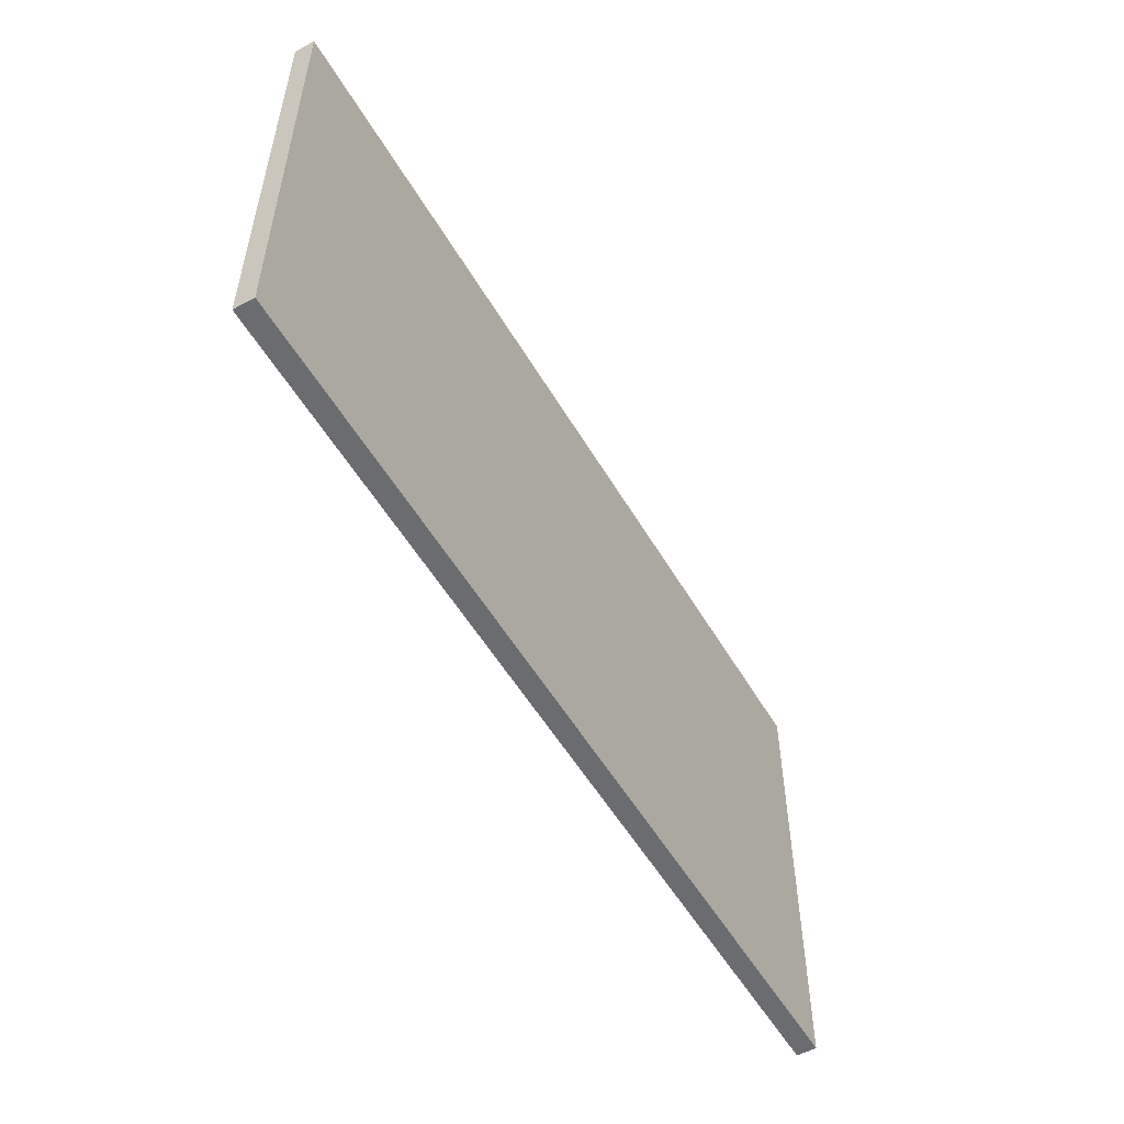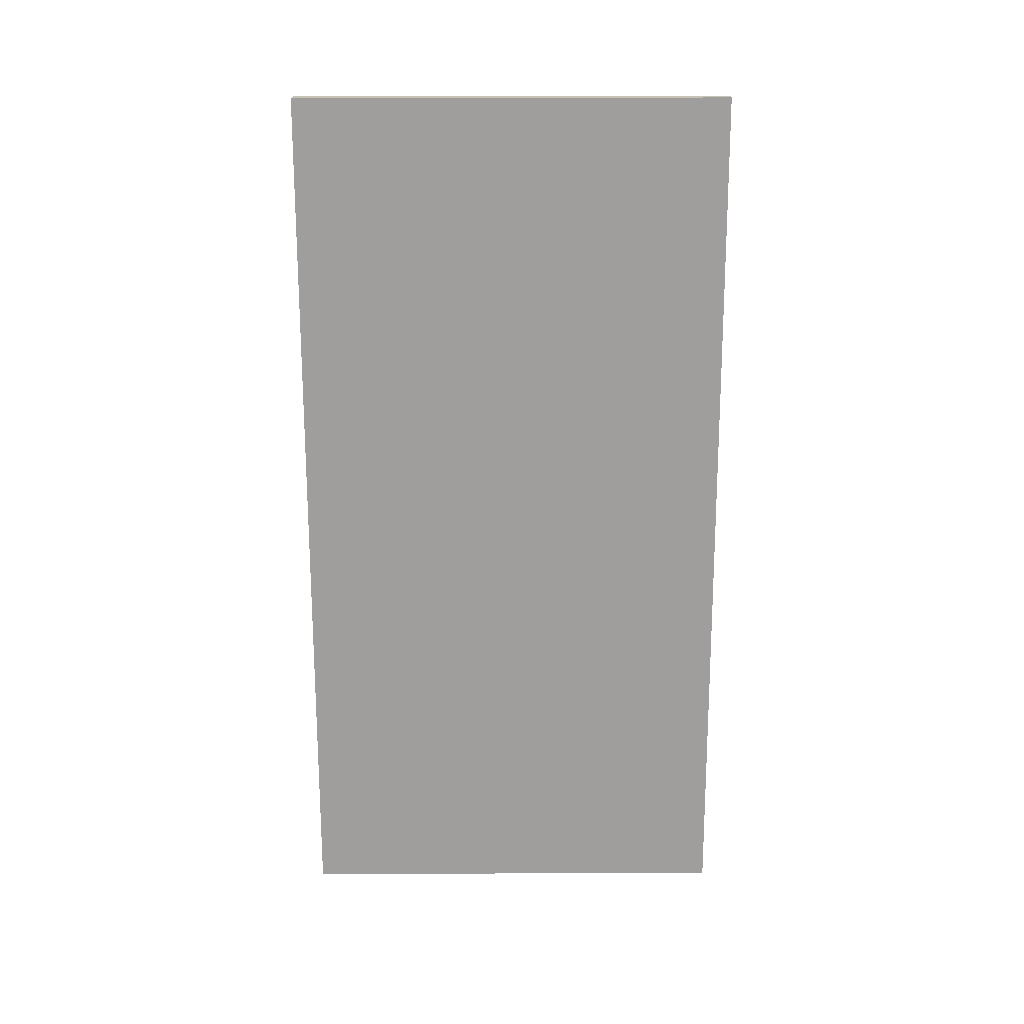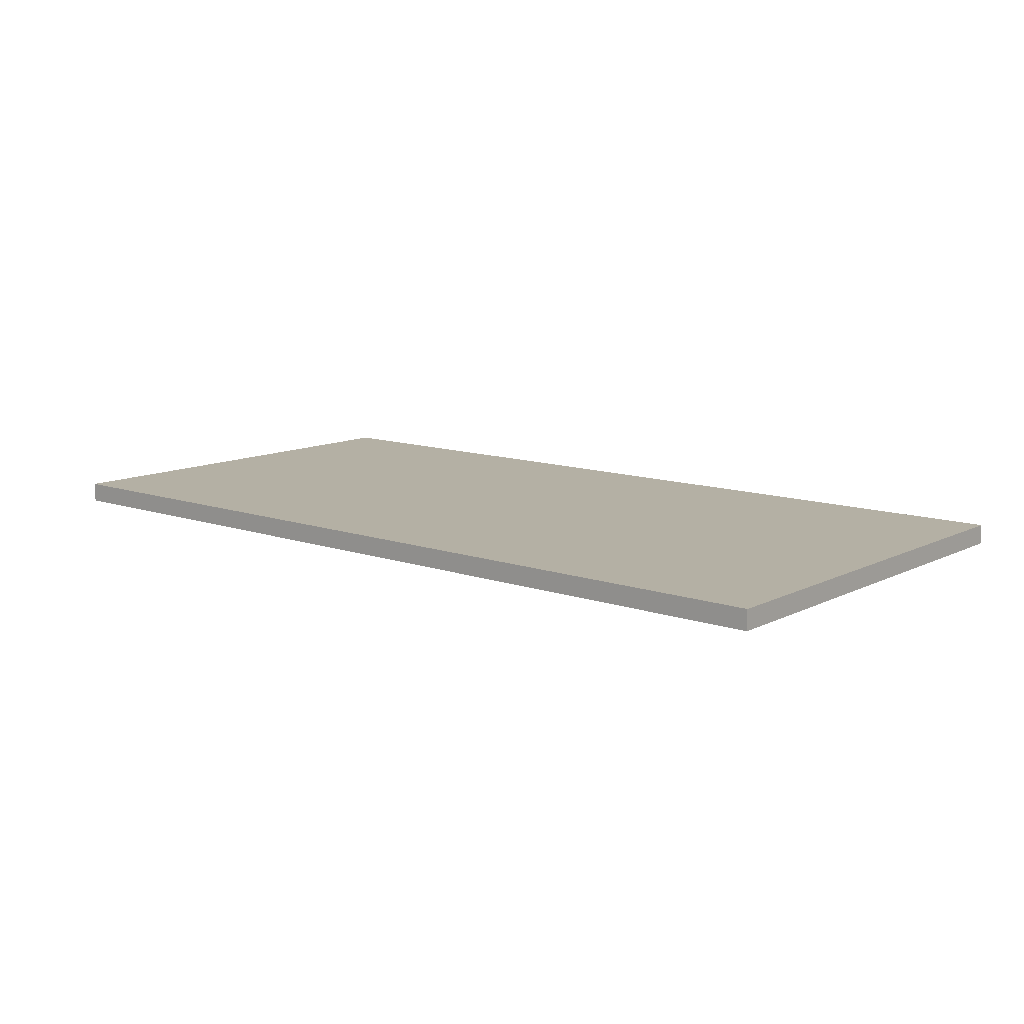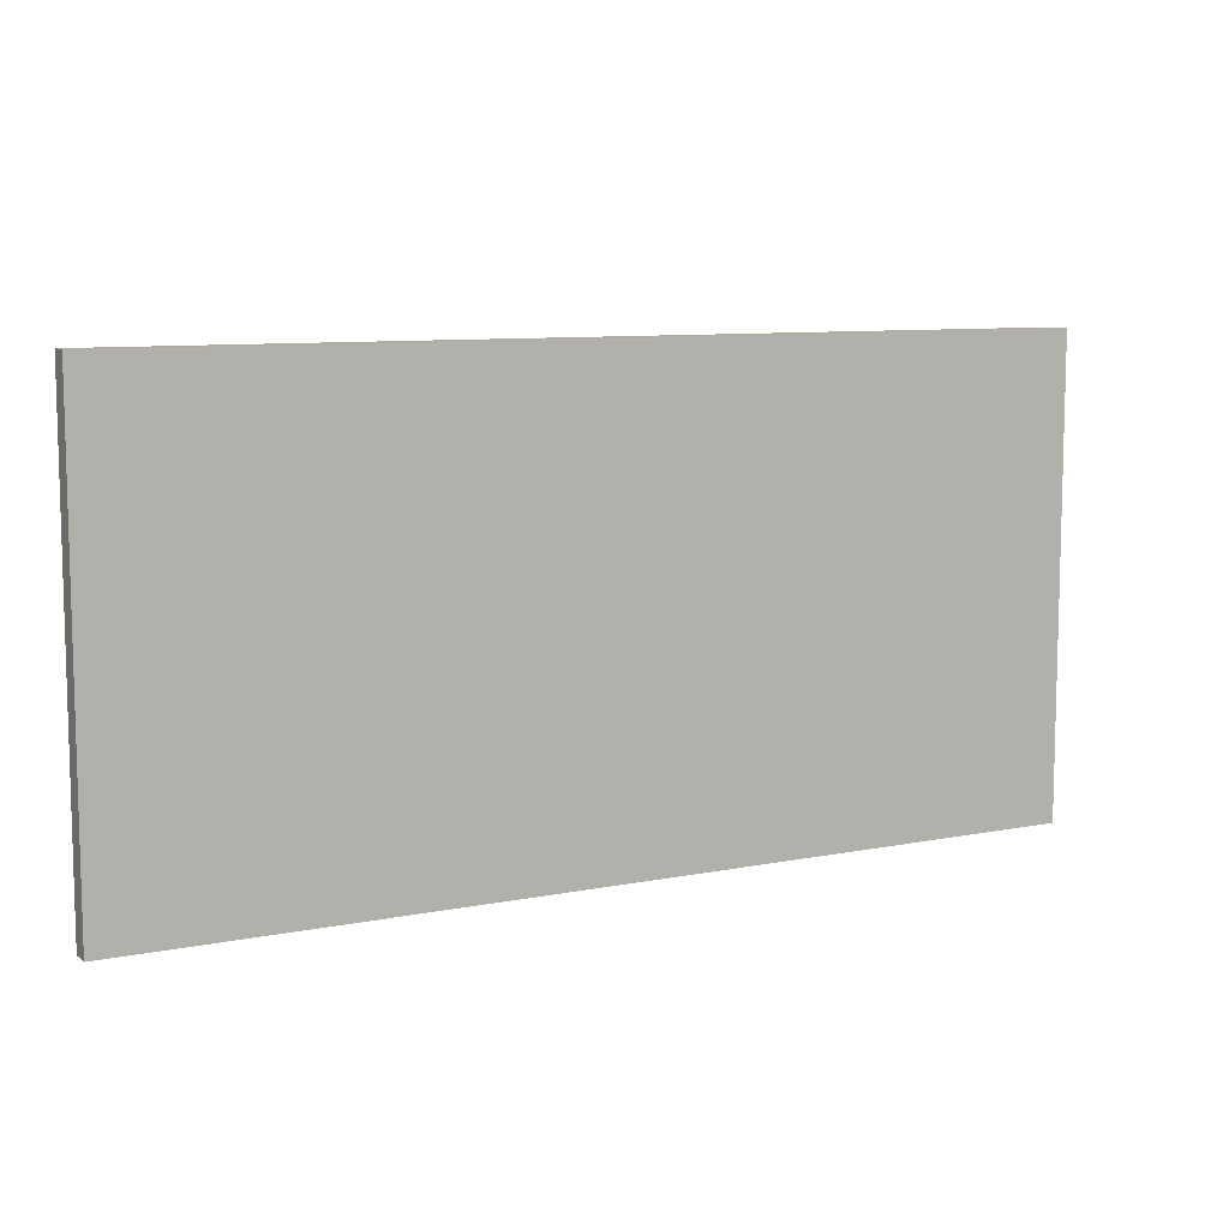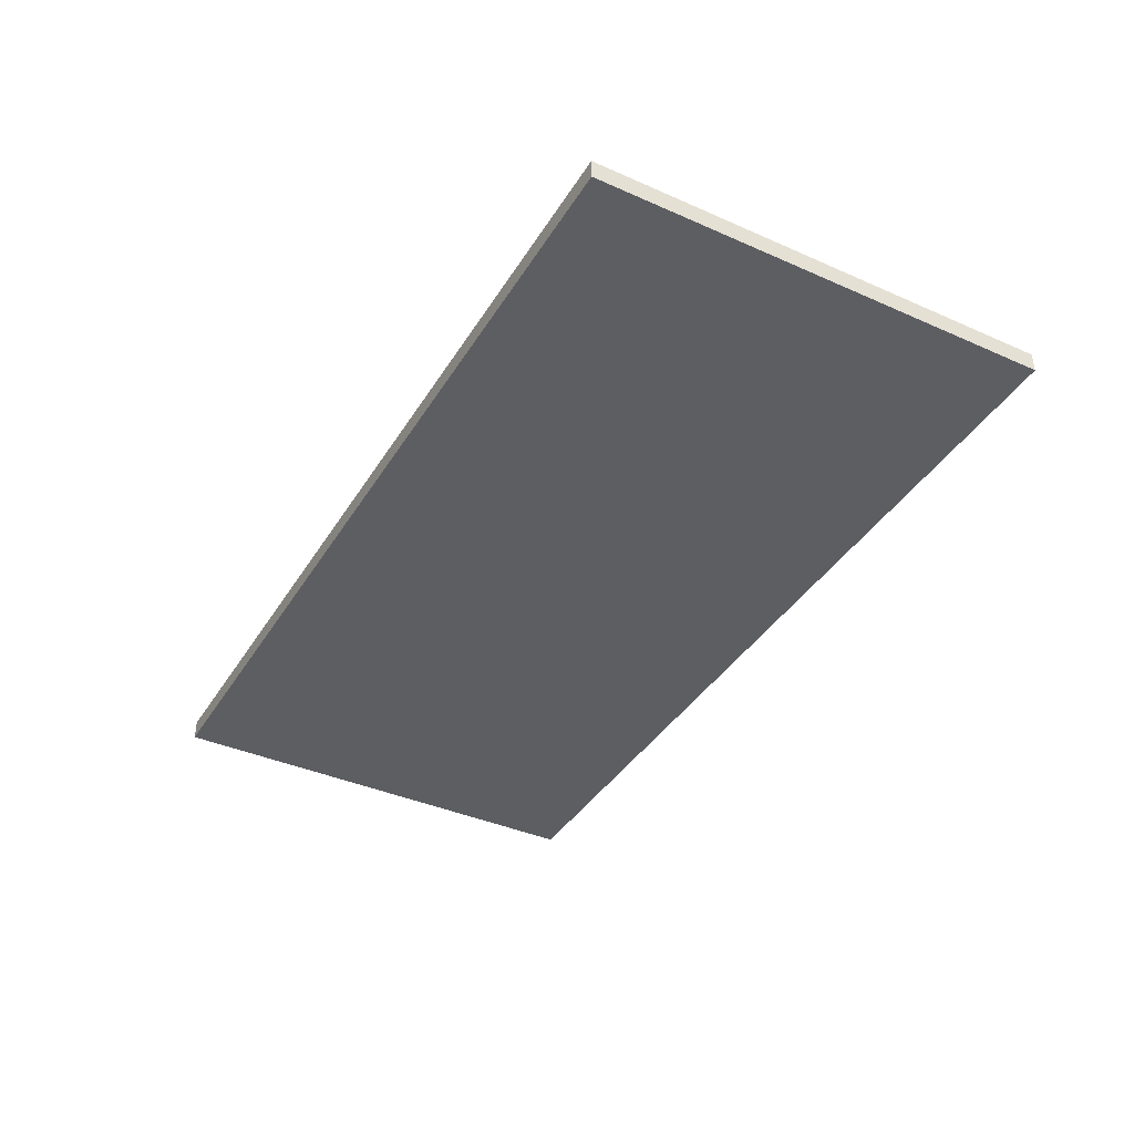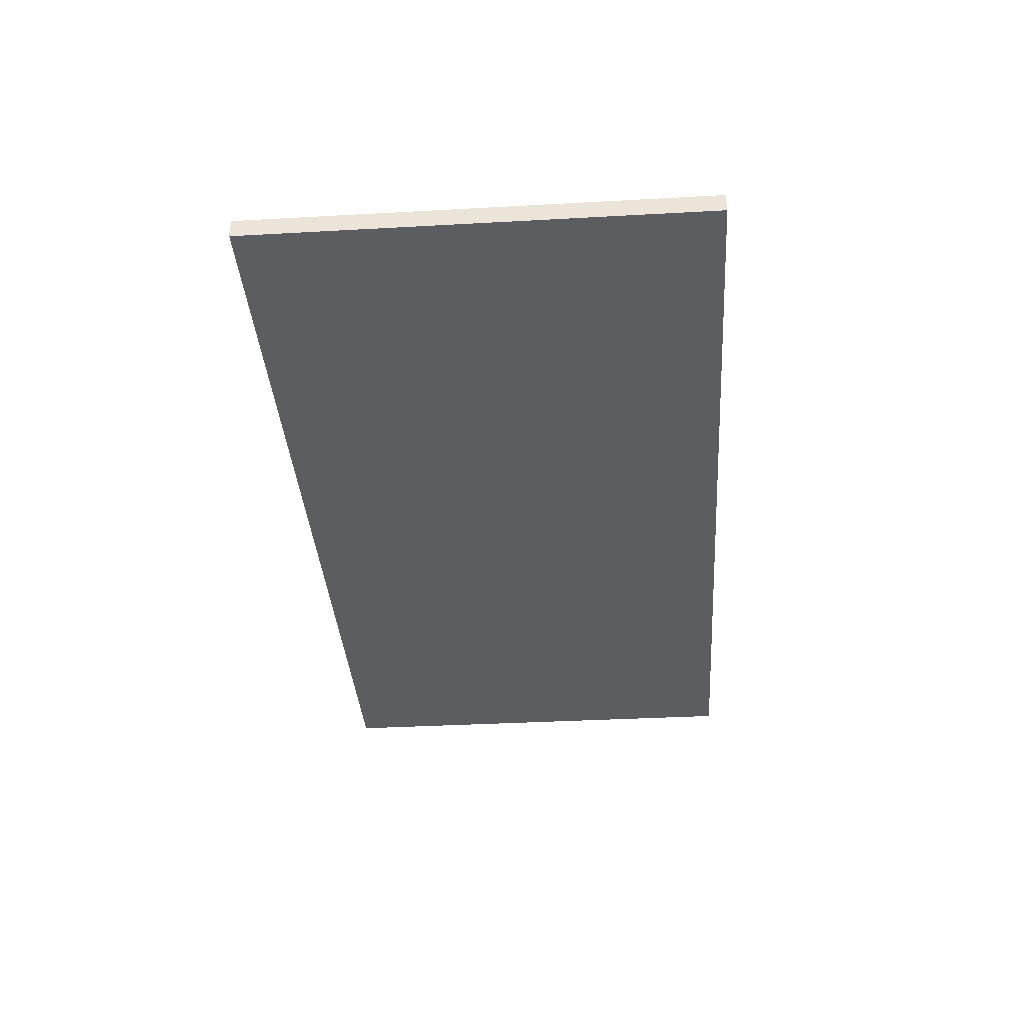
<metadata>
{"format":"obj","ext":"obj","renderer":"f3d","projection":"perspective","resolution":1024,"background":"white","views":[{"elev":-53.7,"azim":-60.2,"up":"+Z"},{"elev":-71.1,"azim":-89.9,"up":"+Y"},{"elev":11.5,"azim":40.0,"up":"+Y"},{"elev":8.9,"azim":151.7,"up":"+Z"},{"elev":-39.4,"azim":-118.8,"up":"+Y"},{"elev":-36.6,"azim":-85.9,"up":"+Y"}]}
</metadata>
<code>
v -22 0 -1
v -22 0 -24
v -22 1 -1
v -22 1 -24
v 24 0 -1
v 24 0 -2
v 24 0 -21
v 24 0 -22
v 24 0 -24
v 24 1 -1
v 24 1 -2
v 24 1 -21
v 24 1 -22
v 24 1 -24
v -22 0 -1
v -22 1 -1
v 13 0 -1
v 13 1 -1
v 15 0 -1
v 15 1 -1
v 19 0 -1
v 19 1 -1
v 20 0 -1
v 20 1 -1
v 22 0 -1
v 22 1 -1
v 24 0 -1
v 24 1 -1
v -22 0 -24
v -22 1 -24
v 11 0 -24
v 11 1 -24
v 12 0 -24
v 12 1 -24
v 13 0 -24
v 13 1 -24
v 15 0 -24
v 15 1 -24
v 19 0 -24
v 19 1 -24
v 20 0 -24
v 20 1 -24
v 22 0 -24
v 22 1 -24
v 24 0 -24
v 24 1 -24
v -22 0 -1
v 13 0 -1
v 15 0 -1
v 19 0 -1
v 20 0 -1
v 22 0 -1
v 24 0 -1
v -11 0 -2
v -8 0 -2
v 7 0 -2
v 8 0 -2
v 13 0 -2
v 15 0 -2
v 19 0 -2
v 20 0 -2
v 22 0 -2
v 24 0 -2
v -11 0 -3
v -10 0 -3
v -8 0 -3
v -5 0 -3
v 7 0 -3
v 8 0 -3
v -11 0 -4
v -10 0 -4
v -5 0 -4
v -4 0 -4
v -11 0 -5
v -10 0 -5
v -8 0 -5
v -6 0 -5
v -7 0 -6
v -6 0 -6
v -11 0 -7
v -10 0 -7
v -8 0 -7
v -7 0 -7
v 5 0 -7
v 8 0 -7
v 10 0 -7
v -8 0 -8
v -7 0 -8
v -3 0 -8
v 0 0 -8
v -11 0 -9
v -10 0 -9
v -7 0 -9
v -4 0 -9
v -10 0 -10
v -8 0 -10
v 3 0 -10
v 5 0 -10
v 8 0 -10
v -17 0 -11
v -15 0 -11
v -15 0 -12
v -12 0 -12
v 3 0 -12
v 6 0 -12
v -5 0 -14
v -3 0 -14
v 0 0 -14
v 6 0 -14
v 10 0 -14
v -19 0 -15
v -17 0 -15
v -12 0 -15
v -10 0 -15
v -6 0 -15
v -5 0 -15
v -3 0 -15
v 7 0 -15
v 10 0 -15
v -19 0 -17
v -15 0 -17
v -8 0 -17
v -6 0 -17
v -5 0 -17
v -3 0 -17
v -1 0 -17
v 10 0 -17
v 12 0 -17
v -8 0 -18
v -6 0 -18
v -5 0 -18
v -8 0 -19
v -6 0 -19
v -3 0 -19
v -1 0 -19
v 5 0 -19
v 7 0 -19
v -12 0 -20
v -10 0 -20
v -15 0 -21
v -12 0 -21
v 5 0 -21
v 10 0 -21
v 13 0 -21
v 14 0 -21
v 23 0 -21
v 24 0 -21
v 12 0 -22
v 13 0 -22
v 14 0 -22
v 15 0 -22
v 20 0 -22
v 22 0 -22
v 23 0 -22
v 24 0 -22
v 10 0 -23
v 11 0 -23
v 12 0 -23
v 13 0 -23
v 14 0 -23
v 19 0 -23
v 20 0 -23
v 22 0 -23
v 23 0 -23
v -22 0 -24
v 11 0 -24
v 12 0 -24
v 13 0 -24
v 15 0 -24
v 19 0 -24
v 20 0 -24
v 22 0 -24
v 24 0 -24
v -22 1 -1
v 13 1 -1
v 15 1 -1
v 19 1 -1
v 20 1 -1
v 22 1 -1
v 24 1 -1
v -11 1 -2
v -8 1 -2
v 7 1 -2
v 8 1 -2
v 13 1 -2
v 15 1 -2
v 19 1 -2
v 20 1 -2
v 22 1 -2
v 24 1 -2
v -11 1 -3
v -10 1 -3
v -8 1 -3
v -5 1 -3
v 7 1 -3
v 8 1 -3
v -11 1 -4
v -10 1 -4
v -5 1 -4
v -4 1 -4
v -11 1 -5
v -10 1 -5
v -8 1 -5
v -6 1 -5
v -7 1 -6
v -6 1 -6
v -11 1 -7
v -10 1 -7
v -8 1 -7
v -7 1 -7
v 5 1 -7
v 8 1 -7
v 10 1 -7
v -8 1 -8
v -7 1 -8
v -3 1 -8
v 0 1 -8
v -11 1 -9
v -10 1 -9
v -7 1 -9
v -4 1 -9
v -10 1 -10
v -8 1 -10
v 3 1 -10
v 5 1 -10
v 8 1 -10
v -17 1 -11
v -15 1 -11
v -15 1 -12
v -12 1 -12
v 3 1 -12
v 6 1 -12
v -5 1 -14
v -3 1 -14
v 0 1 -14
v 6 1 -14
v 10 1 -14
v -19 1 -15
v -17 1 -15
v -12 1 -15
v -10 1 -15
v -6 1 -15
v -5 1 -15
v -3 1 -15
v 7 1 -15
v 10 1 -15
v -19 1 -17
v -15 1 -17
v -8 1 -17
v -6 1 -17
v -5 1 -17
v -3 1 -17
v -1 1 -17
v 10 1 -17
v 12 1 -17
v -8 1 -18
v -6 1 -18
v -5 1 -18
v -8 1 -19
v -6 1 -19
v -3 1 -19
v -1 1 -19
v 5 1 -19
v 7 1 -19
v -12 1 -20
v -10 1 -20
v -15 1 -21
v -12 1 -21
v 5 1 -21
v 10 1 -21
v 13 1 -21
v 14 1 -21
v 23 1 -21
v 24 1 -21
v 12 1 -22
v 13 1 -22
v 14 1 -22
v 15 1 -22
v 20 1 -22
v 22 1 -22
v 23 1 -22
v 24 1 -22
v 10 1 -23
v 11 1 -23
v 12 1 -23
v 13 1 -23
v 14 1 -23
v 19 1 -23
v 20 1 -23
v 22 1 -23
v 23 1 -23
v -22 1 -24
v 11 1 -24
v 12 1 -24
v 13 1 -24
v 15 1 -24
v 19 1 -24
v 20 1 -24
v 22 1 -24
v 24 1 -24
f 3 2 1
f 4 2 3
f 5 6 10
f 6 7 11
f 10 6 11
f 7 8 12
f 11 7 12
f 8 9 13
f 12 8 13
f 13 9 14
f 17 16 15
f 18 16 17
f 19 18 17
f 20 18 19
f 21 20 19
f 22 20 21
f 23 22 21
f 24 22 23
f 25 24 23
f 26 24 25
f 27 26 25
f 28 26 27
f 29 30 31
f 31 30 32
f 31 32 33
f 33 32 34
f 33 34 35
f 35 34 36
f 35 36 37
f 37 36 38
f 37 38 39
f 39 38 40
f 39 40 41
f 41 40 42
f 41 42 43
f 43 42 44
f 43 44 45
f 45 44 46
f 54 48 47
f 55 48 54
f 56 48 55
f 57 48 56
f 58 49 48
f 58 48 57
f 59 50 49
f 59 49 58
f 60 51 50
f 60 50 59
f 61 52 51
f 61 51 60
f 62 53 52
f 62 52 61
f 63 53 62
f 64 54 47
f 64 55 54
f 65 55 64
f 66 56 55
f 66 55 65
f 67 56 66
f 68 57 56
f 68 56 67
f 69 61 60
f 69 57 68
f 69 58 57
f 69 59 58
f 69 60 59
f 69 62 61
f 69 63 62
f 70 64 47
f 70 65 64
f 71 67 66
f 71 65 70
f 71 66 65
f 72 68 67
f 72 67 71
f 72 69 68
f 73 69 72
f 74 71 70
f 74 70 47
f 74 73 72
f 74 72 71
f 75 73 74
f 76 73 75
f 77 73 76
f 78 77 76
f 79 73 77
f 79 77 78
f 80 74 47
f 80 75 74
f 81 76 75
f 81 75 80
f 82 78 76
f 82 76 81
f 83 79 78
f 83 78 82
f 84 69 73
f 85 63 69
f 85 69 84
f 86 63 85
f 87 82 81
f 87 81 80
f 87 83 82
f 88 79 83
f 88 83 87
f 89 84 73
f 90 84 89
f 91 87 80
f 91 80 47
f 92 87 91
f 93 79 88
f 93 88 87
f 94 73 79
f 94 79 93
f 94 89 73
f 95 87 92
f 95 92 91
f 96 93 87
f 96 87 95
f 96 94 93
f 97 84 90
f 98 85 84
f 98 84 97
f 99 86 85
f 99 85 98
f 100 95 91
f 100 91 47
f 100 96 95
f 101 96 100
f 102 101 100
f 102 96 101
f 103 96 102
f 104 98 97
f 104 97 90
f 104 99 98
f 105 99 104
f 106 94 96
f 106 96 103
f 107 89 94
f 107 94 106
f 107 90 89
f 108 104 90
f 108 90 107
f 108 105 104
f 109 99 105
f 109 105 108
f 110 86 99
f 110 99 109
f 110 63 86
f 111 100 47
f 112 102 100
f 112 100 111
f 112 103 102
f 113 106 103
f 113 103 112
f 114 106 113
f 115 106 114
f 116 107 106
f 116 106 115
f 117 108 107
f 117 107 116
f 117 109 108
f 117 110 109
f 118 110 117
f 119 63 110
f 119 110 118
f 120 112 111
f 120 114 113
f 120 111 47
f 120 113 112
f 121 114 120
f 122 115 114
f 123 116 115
f 123 115 122
f 123 117 116
f 124 117 123
f 125 118 117
f 125 117 124
f 126 118 125
f 127 63 119
f 127 119 118
f 128 63 127
f 129 122 114
f 129 124 123
f 129 123 122
f 130 124 129
f 131 125 124
f 131 124 130
f 132 130 129
f 132 129 114
f 133 131 130
f 133 130 132
f 134 126 125
f 134 131 133
f 134 125 131
f 135 118 126
f 135 126 134
f 136 118 135
f 137 128 127
f 137 118 136
f 137 127 118
f 138 114 121
f 139 134 133
f 139 114 138
f 139 133 132
f 139 136 135
f 139 132 114
f 139 135 134
f 140 138 121
f 140 121 120
f 141 139 138
f 141 138 140
f 142 136 139
f 142 139 141
f 142 137 136
f 143 128 137
f 143 137 142
f 144 63 128
f 145 63 144
f 146 63 145
f 147 63 146
f 148 128 143
f 148 144 128
f 149 145 144
f 149 144 148
f 150 146 145
f 150 145 149
f 151 146 150
f 152 146 151
f 153 146 152
f 154 147 146
f 154 146 153
f 155 147 154
f 156 141 140
f 156 142 141
f 156 143 142
f 156 148 143
f 157 148 156
f 158 149 148
f 158 148 157
f 158 150 149
f 159 150 158
f 160 151 150
f 160 150 159
f 161 152 151
f 162 153 152
f 162 152 161
f 163 154 153
f 163 153 162
f 164 155 154
f 164 154 163
f 165 120 47
f 165 140 120
f 165 157 156
f 165 156 140
f 166 158 157
f 166 157 165
f 167 159 158
f 167 158 166
f 168 160 159
f 168 159 167
f 169 161 151
f 169 160 168
f 169 151 160
f 170 162 161
f 170 161 169
f 171 163 162
f 171 162 170
f 172 164 163
f 172 163 171
f 173 155 164
f 173 164 172
f 174 175 181
f 181 175 182
f 182 175 183
f 183 175 184
f 175 176 185
f 184 175 185
f 176 177 186
f 185 176 186
f 177 178 187
f 186 177 187
f 178 179 188
f 187 178 188
f 179 180 189
f 188 179 189
f 189 180 190
f 174 181 191
f 181 182 191
f 191 182 192
f 182 183 193
f 192 182 193
f 193 183 194
f 183 184 195
f 194 183 195
f 187 188 196
f 195 184 196
f 184 185 196
f 185 186 196
f 186 187 196
f 188 189 196
f 189 190 196
f 174 191 197
f 191 192 197
f 193 194 198
f 197 192 198
f 192 193 198
f 194 195 199
f 198 194 199
f 195 196 199
f 199 196 200
f 197 198 201
f 174 197 201
f 199 200 201
f 198 199 201
f 201 200 202
f 202 200 203
f 203 200 204
f 203 204 205
f 204 200 206
f 205 204 206
f 174 201 207
f 201 202 207
f 202 203 208
f 207 202 208
f 203 205 209
f 208 203 209
f 205 206 210
f 209 205 210
f 200 196 211
f 196 190 212
f 211 196 212
f 212 190 213
f 208 209 214
f 207 208 214
f 209 210 214
f 210 206 215
f 214 210 215
f 200 211 216
f 216 211 217
f 207 214 218
f 174 207 218
f 218 214 219
f 215 206 220
f 214 215 220
f 206 200 221
f 220 206 221
f 200 216 221
f 219 214 222
f 218 219 222
f 214 220 223
f 222 214 223
f 220 221 223
f 217 211 224
f 211 212 225
f 224 211 225
f 212 213 226
f 225 212 226
f 218 222 227
f 174 218 227
f 222 223 227
f 227 223 228
f 227 228 229
f 228 223 229
f 229 223 230
f 224 225 231
f 217 224 231
f 225 226 231
f 231 226 232
f 223 221 233
f 230 223 233
f 221 216 234
f 233 221 234
f 216 217 234
f 217 231 235
f 234 217 235
f 231 232 235
f 232 226 236
f 235 232 236
f 226 213 237
f 236 226 237
f 213 190 237
f 174 227 238
f 227 229 239
f 238 227 239
f 229 230 239
f 230 233 240
f 239 230 240
f 240 233 241
f 241 233 242
f 233 234 243
f 242 233 243
f 234 235 244
f 243 234 244
f 235 236 244
f 236 237 244
f 244 237 245
f 237 190 246
f 245 237 246
f 238 239 247
f 240 241 247
f 174 238 247
f 239 240 247
f 247 241 248
f 241 242 249
f 242 243 250
f 249 242 250
f 243 244 250
f 250 244 251
f 244 245 252
f 251 244 252
f 252 245 253
f 246 190 254
f 245 246 254
f 254 190 255
f 241 249 256
f 250 251 256
f 249 250 256
f 256 251 257
f 251 252 258
f 257 251 258
f 256 257 259
f 241 256 259
f 257 258 260
f 259 257 260
f 252 253 261
f 260 258 261
f 258 252 261
f 253 245 262
f 261 253 262
f 262 245 263
f 254 255 264
f 263 245 264
f 245 254 264
f 248 241 265
f 260 261 266
f 265 241 266
f 259 260 266
f 262 263 266
f 241 259 266
f 261 262 266
f 248 265 267
f 247 248 267
f 265 266 268
f 267 265 268
f 266 263 269
f 268 266 269
f 263 264 269
f 264 255 270
f 269 264 270
f 255 190 271
f 271 190 272
f 272 190 273
f 273 190 274
f 270 255 275
f 255 271 275
f 271 272 276
f 275 271 276
f 272 273 277
f 276 272 277
f 277 273 278
f 278 273 279
f 279 273 280
f 273 274 281
f 280 273 281
f 281 274 282
f 267 268 283
f 268 269 283
f 269 270 283
f 270 275 283
f 283 275 284
f 275 276 285
f 284 275 285
f 276 277 285
f 285 277 286
f 277 278 287
f 286 277 287
f 278 279 288
f 279 280 289
f 288 279 289
f 280 281 290
f 289 280 290
f 281 282 291
f 290 281 291
f 174 247 292
f 247 267 292
f 283 284 292
f 267 283 292
f 284 285 293
f 292 284 293
f 285 286 294
f 293 285 294
f 286 287 295
f 294 286 295
f 278 288 296
f 295 287 296
f 287 278 296
f 288 289 297
f 296 288 297
f 289 290 298
f 297 289 298
f 290 291 299
f 298 290 299
f 291 282 300
f 299 291 300

</code>
